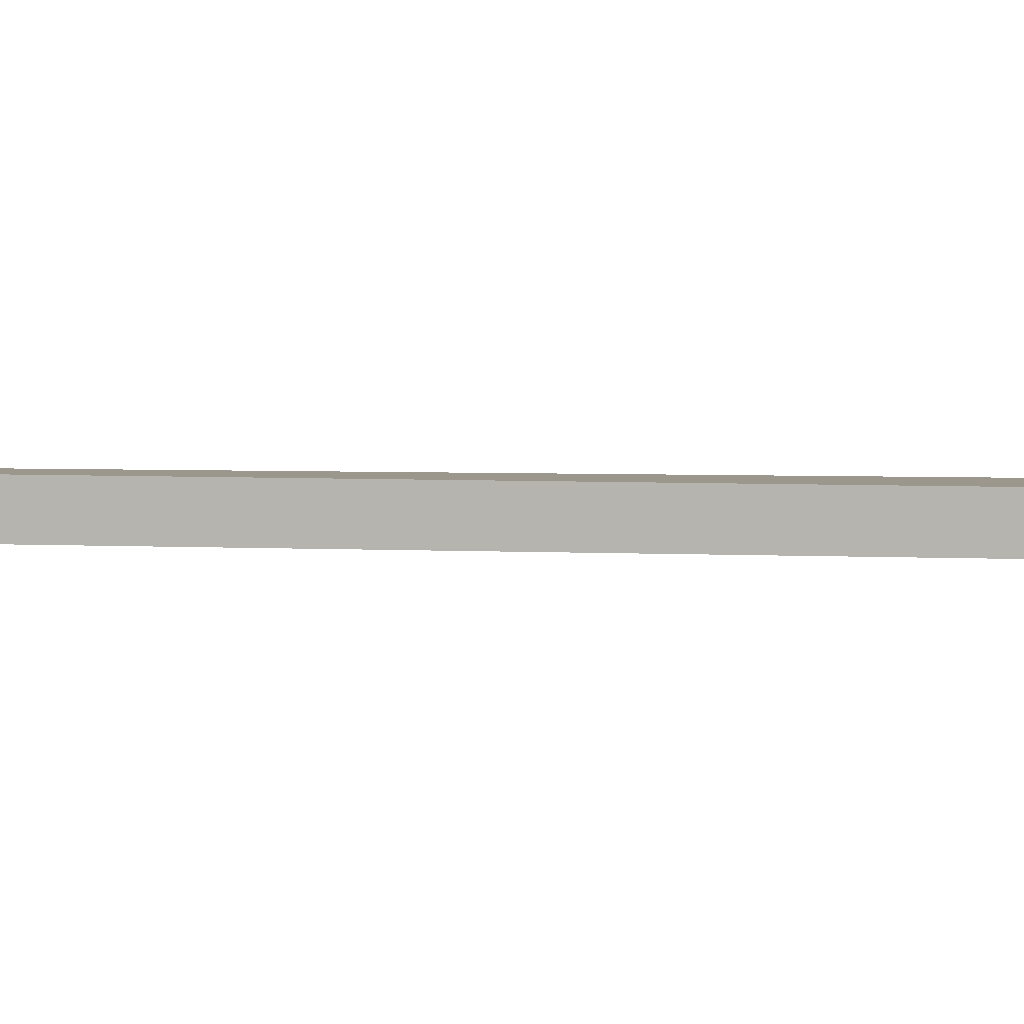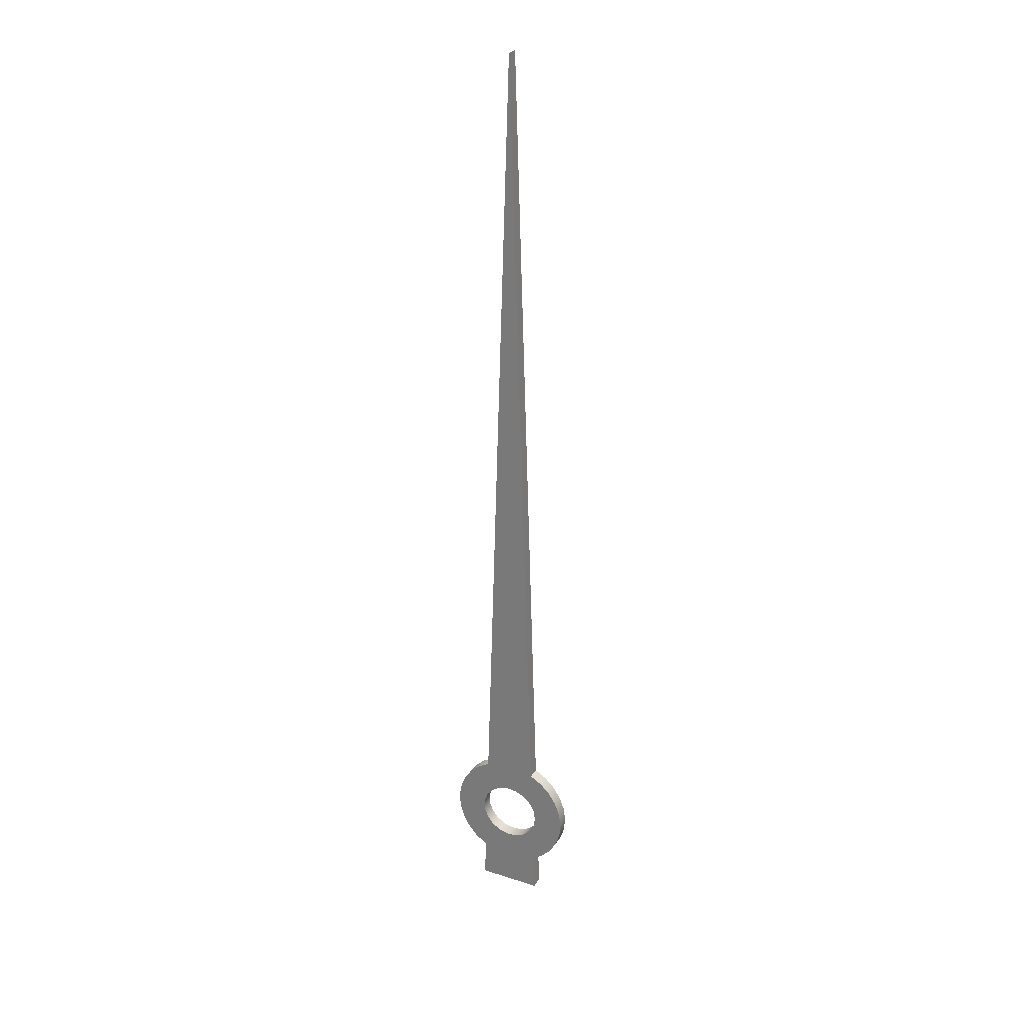
<metadata>
{"format":"obj","ext":"obj","renderer":"f3d","projection":"perspective","resolution":1024,"background":"white","views":[{"elev":2.6,"azim":-75.6,"up":"+Z"},{"elev":27.6,"azim":-154.0,"up":"+Y"}]}
</metadata>
<code>
v -0.25 -3.062e-17 0
v -0.2365 -0.08117 0
v -0.1973 -0.1536 0
v -0.1367 -0.2093 0
v -0.06137 -0.2424 0
v 0.02064 -0.2491 0
v 0.1004 -0.2289 0
v 0.1693 -0.1839 0
v 0.2199 -0.119 0
v 0.2466 -0.04115 0
v 0.2466 0.04115 0
v 0.2199 0.119 0
v 0.1693 0.1839 0
v 0.1004 0.2289 0
v 0.02064 0.2491 0
v -0.06137 0.2424 0
v -0.1367 0.2093 0
v -0.1973 0.1536 0
v -0.2365 0.08117 0
v -0.2396 -0.4388 0
v -0.3299 -0.3757 0
v -0.4042 -0.2943 0
v -0.4589 -0.1986 0
v -0.4912 -0.09322 0
v -0.4997 0.01666 0
v -0.4839 0.1257 0
v -0.4446 0.2287 0
v -0.3837 0.3205 0
v -0.3042 0.3968 0
v -0.2099 0.4538 0
v -3.747e-16 6.75 0
v 0.2099 0.4538 0
v 0.3042 0.3968 0
v 0.3837 0.3205 0
v 0.4446 0.2287 0
v 0.4839 0.1257 0
v 0.4997 0.01666 0
v 0.4912 -0.09322 0
v 0.4589 -0.1986 0
v 0.4042 -0.2943 0
v 0.3299 -0.3757 0
v 0.2396 -0.4388 0
v 0.25 -0.75 0
v -0.25 -0.75 0
v -0.2099 0.4538 0
v -0.3042 0.3968 0
v -0.3837 0.3205 0
v -0.4446 0.2287 0
v -0.4839 0.1257 0
v -0.4997 0.01666 0
v -0.4912 -0.09322 0
v -0.4589 -0.1986 0
v -0.4042 -0.2943 0
v -0.3299 -0.3757 0
v -0.2396 -0.4388 0
v -0.2396 -0.4388 0.1
v -0.3299 -0.3757 0.1
v -0.4042 -0.2943 0.1
v -0.4589 -0.1986 0.1
v -0.4912 -0.09322 0.1
v -0.4997 0.01666 0.1
v -0.4839 0.1257 0.1
v -0.4446 0.2287 0.1
v -0.3837 0.3205 0.1
v -0.3042 0.3968 0.1
v -0.2099 0.4538 0.1
v -0.2396 -0.4388 0
v -0.25 -0.75 0
v -0.25 -0.75 0.1
v -0.2396 -0.4388 0.1
v 0.2099 0.4538 0
v -3.747e-16 6.75 0
v -3.886e-16 6.75 0.1
v 0.2099 0.4538 0.1
v 0.25 -0.75 0
v 0.2396 -0.4388 0
v 0.2396 -0.4388 0.1
v 0.25 -0.75 0.1
v -3.747e-16 6.75 0
v -0.2099 0.4538 0
v -0.2099 0.4538 0.1
v -3.886e-16 6.75 0.1
v -0.25 -3.062e-17 0.1
v -0.2365 0.08117 0.1
v -0.1973 0.1536 0.1
v -0.1367 0.2093 0.1
v -0.06137 0.2424 0.1
v 0.02064 0.2491 0.1
v 0.1004 0.2289 0.1
v 0.1693 0.1839 0.1
v 0.2199 0.119 0.1
v 0.2466 0.04115 0.1
v 0.2466 -0.04115 0.1
v 0.2199 -0.119 0.1
v 0.1693 -0.1839 0.1
v 0.1004 -0.2289 0.1
v 0.02064 -0.2491 0.1
v -0.06137 -0.2424 0.1
v -0.1367 -0.2093 0.1
v -0.1973 -0.1536 0.1
v -0.2365 -0.08117 0.1
v -0.2099 0.4538 0.1
v -0.3042 0.3968 0.1
v -0.3837 0.3205 0.1
v -0.4446 0.2287 0.1
v -0.4839 0.1257 0.1
v -0.4997 0.01666 0.1
v -0.4912 -0.09322 0.1
v -0.4589 -0.1986 0.1
v -0.4042 -0.2943 0.1
v -0.3299 -0.3757 0.1
v -0.2396 -0.4388 0.1
v -0.25 -0.75 0.1
v 0.25 -0.75 0.1
v 0.2396 -0.4388 0.1
v 0.3299 -0.3757 0.1
v 0.4042 -0.2943 0.1
v 0.4589 -0.1986 0.1
v 0.4912 -0.09322 0.1
v 0.4997 0.01666 0.1
v 0.4839 0.1257 0.1
v 0.4446 0.2287 0.1
v 0.3837 0.3205 0.1
v 0.3042 0.3968 0.1
v 0.2099 0.4538 0.1
v -3.886e-16 6.75 0.1
v -0.25 -3.062e-17 0.1
v -0.2365 -0.08117 0.1
v -0.1973 -0.1536 0.1
v -0.1367 -0.2093 0.1
v -0.06137 -0.2424 0.1
v 0.02064 -0.2491 0.1
v 0.1004 -0.2289 0.1
v 0.1693 -0.1839 0.1
v 0.2199 -0.119 0.1
v 0.2466 -0.04115 0.1
v 0.2466 0.04115 0.1
v 0.2199 0.119 0.1
v 0.1693 0.1839 0.1
v 0.1004 0.2289 0.1
v 0.02064 0.2491 0.1
v -0.06137 0.2424 0.1
v -0.1367 0.2093 0.1
v -0.1973 0.1536 0.1
v -0.2365 0.08117 0.1
v -0.25 -3.062e-17 0
v -0.2365 0.08117 0
v -0.1973 0.1536 0
v -0.1367 0.2093 0
v -0.06137 0.2424 0
v 0.02064 0.2491 0
v 0.1004 0.2289 0
v 0.1693 0.1839 0
v 0.2199 0.119 0
v 0.2466 0.04115 0
v 0.2466 -0.04115 0
v 0.2199 -0.119 0
v 0.1693 -0.1839 0
v 0.1004 -0.2289 0
v 0.02064 -0.2491 0
v -0.06137 -0.2424 0
v -0.1367 -0.2093 0
v -0.1973 -0.1536 0
v -0.2365 -0.08117 0
v -0.25 -3.062e-17 0.1
v -0.25 -3.062e-17 0
v -0.25 -0.75 0
v 0.25 -0.75 0
v 0.25 -0.75 0.1
v -0.25 -0.75 0.1
v 0.2396 -0.4388 0
v 0.3299 -0.3757 0
v 0.4042 -0.2943 0
v 0.4589 -0.1986 0
v 0.4912 -0.09322 0
v 0.4997 0.01666 0
v 0.4839 0.1257 0
v 0.4446 0.2287 0
v 0.3837 0.3205 0
v 0.3042 0.3968 0
v 0.2099 0.4538 0
v 0.2099 0.4538 0.1
v 0.3042 0.3968 0.1
v 0.3837 0.3205 0.1
v 0.4446 0.2287 0.1
v 0.4839 0.1257 0.1
v 0.4997 0.01666 0.1
v 0.4912 -0.09322 0.1
v 0.4589 -0.1986 0.1
v 0.4042 -0.2943 0.1
v 0.3299 -0.3757 0.1
v 0.2396 -0.4388 0.1
f 2 21 1
f 1 21 29
f 1 29 19
f 19 29 30
f 19 30 18
f 18 30 17
f 17 30 16
f 16 30 15
f 15 30 31
f 15 31 32
f 21 2 20
f 20 2 3
f 20 3 4
f 20 4 44
f 44 4 5
f 44 5 6
f 44 6 43
f 43 6 7
f 43 7 8
f 43 8 42
f 42 8 9
f 42 9 10
f 42 10 41
f 41 10 11
f 41 11 33
f 33 11 12
f 33 12 32
f 32 12 13
f 32 13 14
f 14 15 32
f 29 21 28
f 28 21 22
f 28 22 27
f 27 22 23
f 27 23 26
f 26 23 24
f 26 24 25
f 33 34 41
f 41 34 40
f 40 34 35
f 40 35 39
f 39 35 36
f 39 36 38
f 38 36 37
f 66 45 65
f 65 45 46
f 65 46 47
f 65 47 64
f 64 47 48
f 64 48 63
f 63 48 49
f 63 49 62
f 62 49 50
f 62 50 61
f 61 50 51
f 61 51 60
f 60 51 52
f 60 52 59
f 59 52 53
f 59 53 58
f 58 53 54
f 58 54 57
f 57 54 56
f 56 54 55
f 67 68 70
f 70 68 69
f 71 72 74
f 74 72 73
f 75 76 78
f 78 76 77
f 79 80 82
f 82 80 81
f 84 103 83
f 83 103 111
f 83 111 101
f 101 111 112
f 101 112 100
f 100 112 99
f 99 112 113
f 99 113 98
f 98 113 97
f 97 113 114
f 97 114 96
f 96 114 95
f 95 114 115
f 95 115 94
f 94 115 93
f 93 115 116
f 93 116 92
f 92 116 124
f 92 124 91
f 91 124 125
f 91 125 90
f 90 125 89
f 89 125 88
f 88 125 126
f 88 126 102
f 103 84 102
f 102 84 85
f 102 85 86
f 86 87 102
f 102 87 88
f 103 104 111
f 111 104 110
f 110 104 105
f 110 105 109
f 109 105 106
f 109 106 108
f 108 106 107
f 124 116 123
f 123 116 117
f 123 117 122
f 122 117 118
f 122 118 121
f 121 118 119
f 121 119 120
f 128 164 127
f 127 164 166
f 165 146 145
f 145 146 147
f 145 147 144
f 144 147 148
f 144 148 143
f 143 148 149
f 143 149 142
f 142 149 150
f 142 150 141
f 141 150 151
f 141 151 140
f 140 151 152
f 140 152 139
f 139 152 153
f 139 153 138
f 138 153 154
f 138 154 137
f 137 154 155
f 137 155 136
f 136 155 156
f 136 156 135
f 135 156 157
f 135 157 134
f 134 157 158
f 134 158 133
f 133 158 159
f 133 159 132
f 132 159 160
f 132 160 131
f 131 160 161
f 131 161 130
f 130 161 162
f 130 162 129
f 129 162 163
f 129 163 128
f 128 163 164
f 167 168 170
f 170 168 169
f 192 171 191
f 191 171 172
f 191 172 173
f 191 173 190
f 190 173 174
f 190 174 189
f 189 174 175
f 189 175 188
f 188 175 176
f 188 176 187
f 187 176 177
f 187 177 186
f 186 177 178
f 186 178 185
f 185 178 179
f 185 179 184
f 184 179 180
f 184 180 183
f 183 180 182
f 182 180 181

</code>
